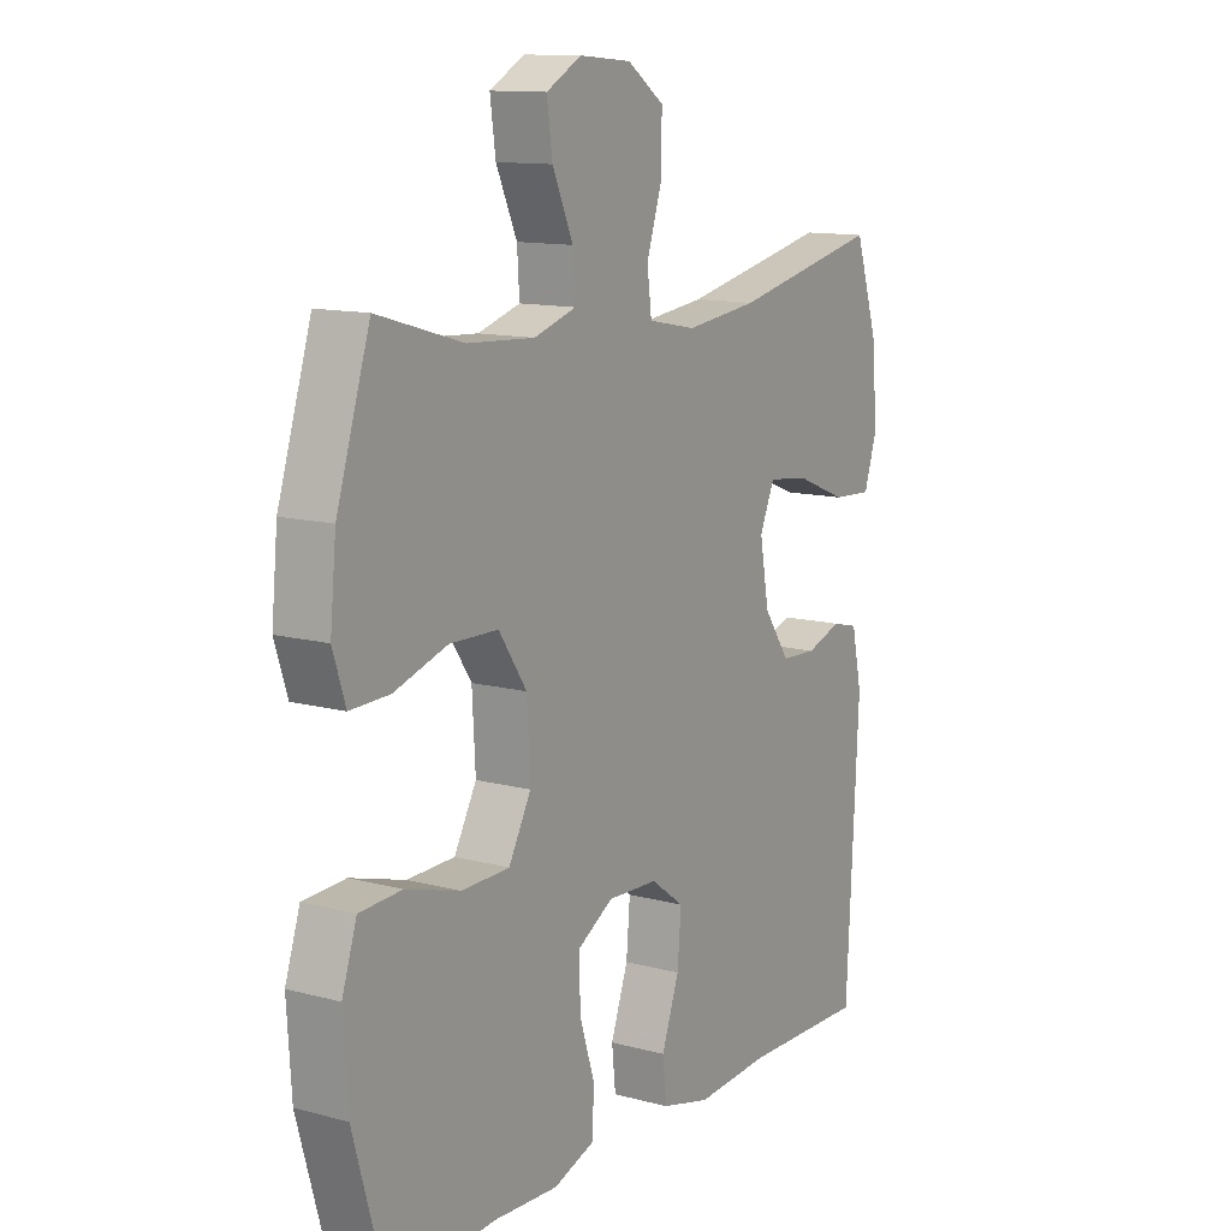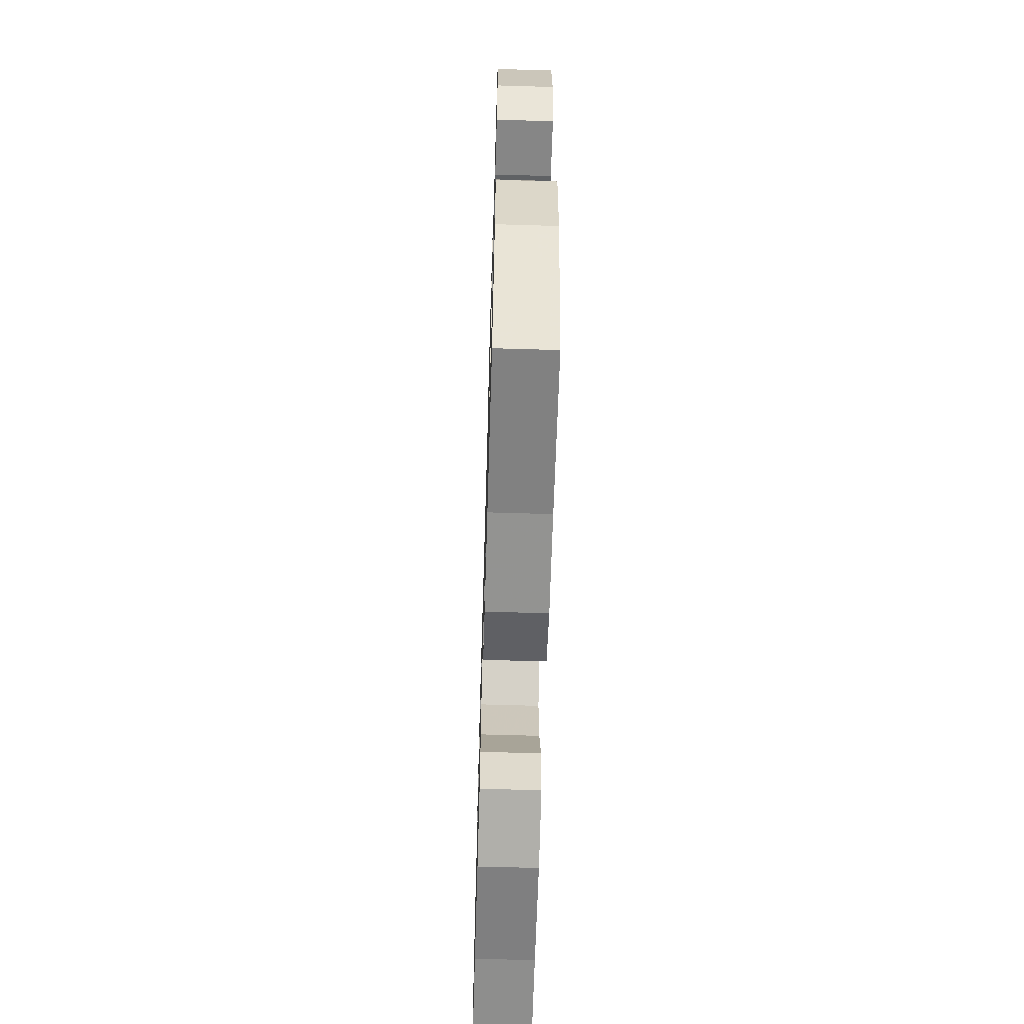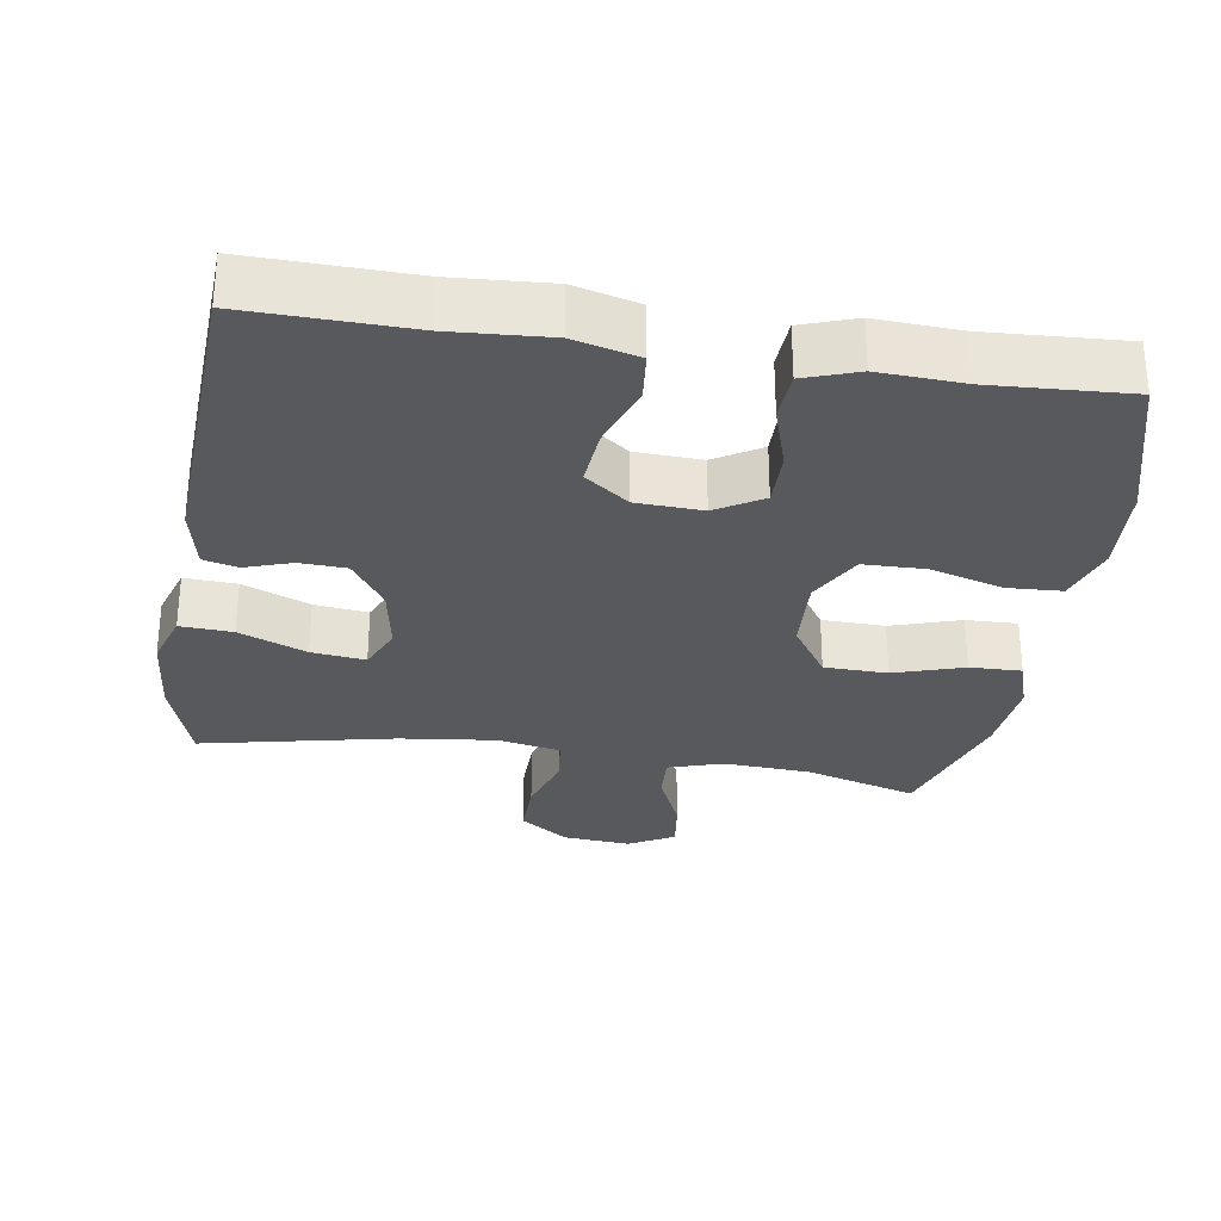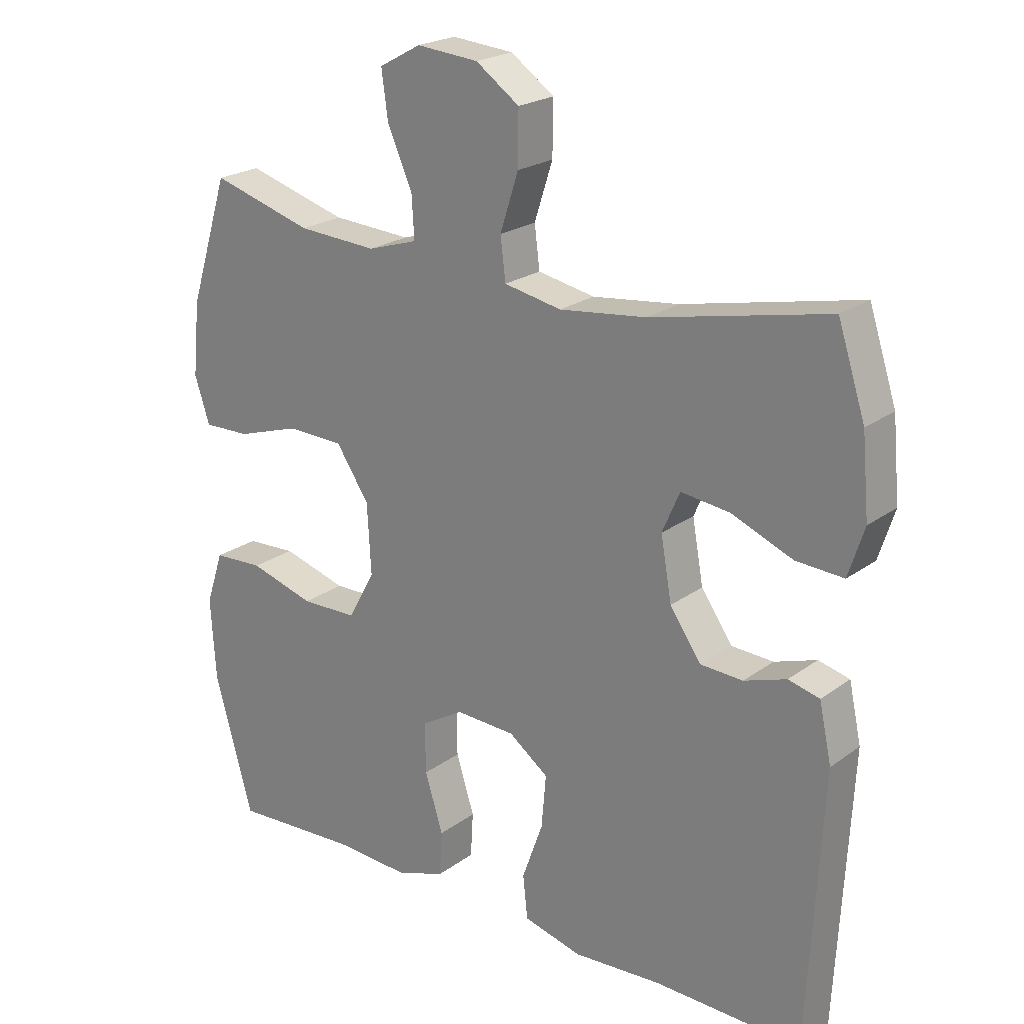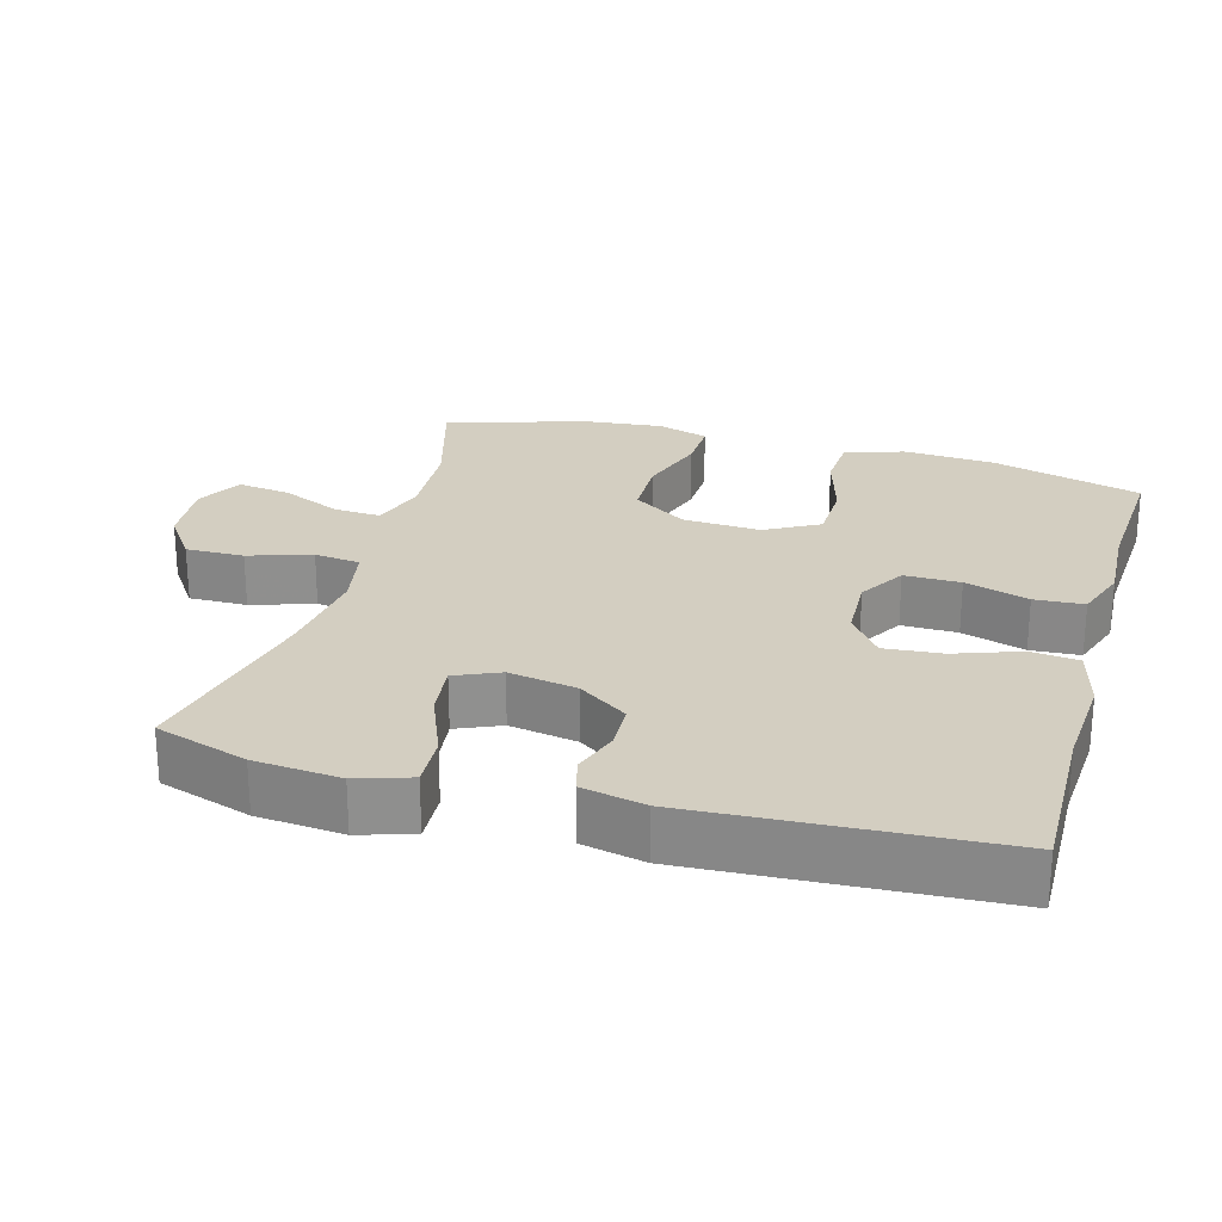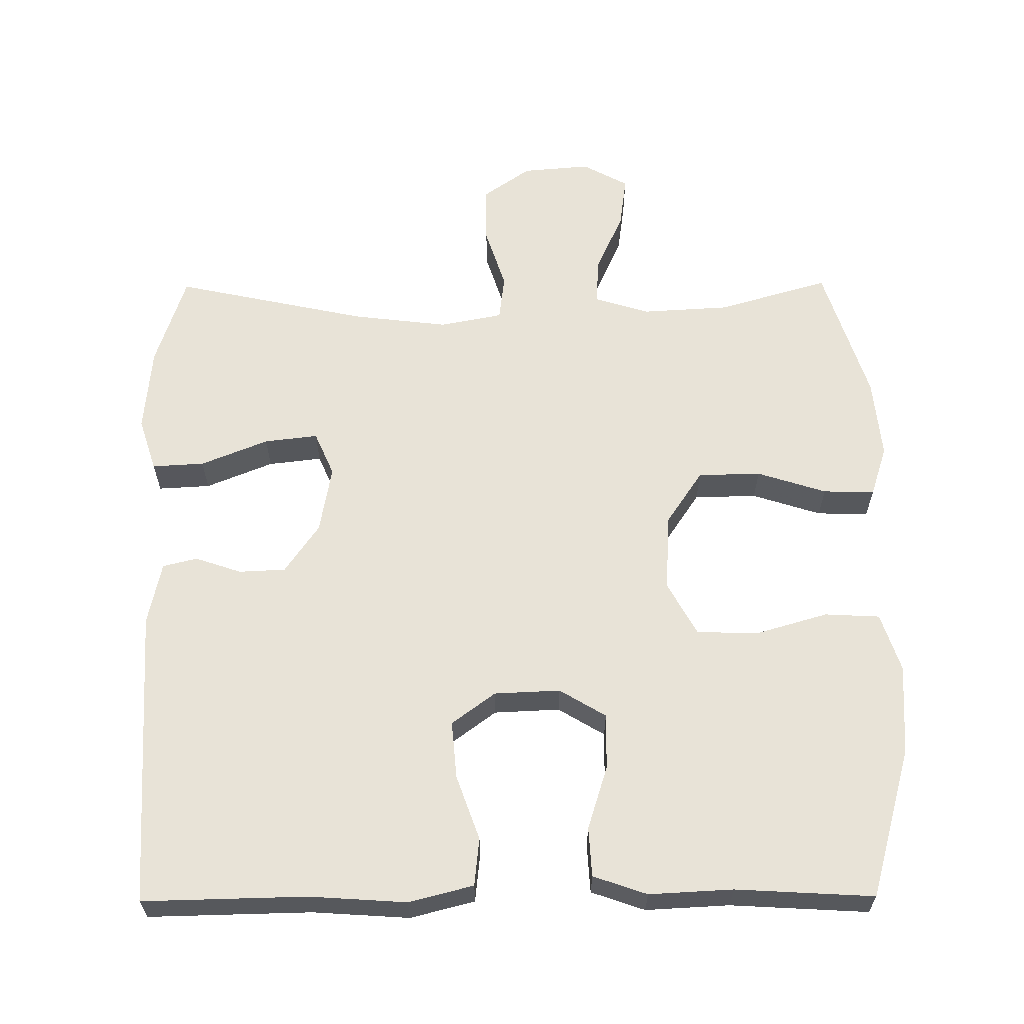
<metadata>
{"format":"obj","ext":"obj","renderer":"f3d","projection":"perspective","resolution":1024,"background":"white","views":[{"elev":12.4,"azim":-58.0,"up":"+Z"},{"elev":-63.6,"azim":-91.7,"up":"+Z"},{"elev":-29.8,"azim":171.0,"up":"+Y"},{"elev":22.2,"azim":38.8,"up":"+Z"},{"elev":24.9,"azim":105.7,"up":"+Y"},{"elev":62.0,"azim":179.6,"up":"+Y"}]}
</metadata>
<code>
v 0.5 0.07 0.5
v 0.542 0.07 0.371
v 0.553 0.07 0.251
v 0.529 0.07 0.176
v 0.456 0.07 0.18
v 0.362 0.07 0.218
v 0.287 0.07 0.227
v 0.26 0.07 0.165
v 0.277 0.07 0.07
v 0.325 0.07 0.001
v 0.39 0.07 -0.002
v 0.455 0.07 0.02
v 0.503 0.07 0.008
v 0.522 0.07 -0.08
v 0.5 0.07 -0.5
v 0.272 0.07 -0.495
v 0.136 0.07 -0.504
v 0.046 0.07 -0.481
v 0.039 0.07 -0.414
v 0.071 0.07 -0.324
v 0.078 0.07 -0.243
v 0.017 0.07 -0.198
v -0.075 0.07 -0.194
v -0.14 0.07 -0.233
v -0.139 0.07 -0.311
v -0.111 0.07 -0.4
v -0.115 0.07 -0.469
v -0.19 0.07 -0.495
v -0.307 0.07 -0.489
v -0.5 0.07 -0.5
v -0.559 0.07 -0.29
v -0.567 0.07 -0.163
v -0.54 0.07 -0.081
v -0.463 0.07 -0.077
v -0.363 0.07 -0.106
v -0.276 0.07 -0.104
v -0.235 0.07 -0.029
v -0.241 0.07 0.079
v -0.292 0.07 0.155
v -0.38 0.07 0.157
v -0.477 0.07 0.126
v -0.549 0.07 0.124
v -0.572 0.07 0.195
v -0.561 0.07 0.308
v -0.5 0.07 0.5
v -0.344 0.07 0.455
v -0.222 0.07 0.448
v -0.145 0.07 0.472
v -0.149 0.07 0.537
v -0.187 0.07 0.622
v -0.197 0.07 0.695
v -0.133 0.07 0.73
v -0.038 0.07 0.722
v 0.029 0.07 0.675
v 0.028 0.07 0.594
v 0 0.07 0.507
v 0.008 0.07 0.443
v 0.096 0.07 0.426
v 0.229 0.07 0.442
v 0.5 0 0.5
v 0.542 0 0.371
v 0.553 0 0.251
v 0.529 0 0.176
v 0.456 0 0.18
v 0.362 0 0.218
v 0.287 0 0.227
v 0.26 0 0.165
v 0.277 0 0.07
v 0.325 0 0.001
v 0.39 0 -0.002
v 0.455 0 0.02
v 0.503 0 0.008
v 0.522 0 -0.08
v 0.5 0 -0.5
v 0.272 0 -0.495
v 0.136 0 -0.504
v 0.046 0 -0.481
v 0.039 0 -0.414
v 0.071 0 -0.324
v 0.078 0 -0.243
v 0.017 0 -0.198
v -0.075 0 -0.194
v -0.14 0 -0.233
v -0.139 0 -0.311
v -0.111 0 -0.4
v -0.115 0 -0.469
v -0.19 0 -0.495
v -0.307 0 -0.489
v -0.5 0 -0.5
v -0.559 0 -0.29
v -0.567 0 -0.163
v -0.54 0 -0.081
v -0.463 0 -0.077
v -0.363 0 -0.106
v -0.276 0 -0.104
v -0.235 0 -0.029
v -0.241 0 0.079
v -0.292 0 0.155
v -0.38 0 0.157
v -0.477 0 0.126
v -0.549 0 0.124
v -0.572 0 0.195
v -0.561 0 0.308
v -0.5 0 0.5
v -0.344 0 0.455
v -0.222 0 0.448
v -0.145 0 0.472
v -0.149 0 0.537
v -0.187 0 0.622
v -0.197 0 0.695
v -0.133 0 0.73
v -0.038 0 0.722
v 0.029 0 0.675
v 0.028 0 0.594
v 0 0 0.507
v 0.008 0 0.443
v 0.096 0 0.426
v 0.229 0 0.442
f 54 55 56
f 53 54 56
f 52 53 56
f 51 52 56
f 50 51 56
f 49 50 56
f 48 49 56 57
f 47 48 57 58
f 44 45 46
f 43 44 46
f 42 43 46
f 41 42 46
f 40 41 46
f 46 47 58
f 40 46 58
f 39 40 58
f 33 34 35
f 32 33 35
f 31 32 35
f 30 31 35
f 29 30 35
f 29 35 36
f 28 29 36
f 27 28 36
f 26 27 36
f 25 26 36
f 24 25 36 37
f 18 19 20
f 17 18 20
f 16 17 20
f 16 20 21
f 15 16 21
f 14 15 21
f 13 14 21
f 12 13 21
f 11 12 21
f 10 11 21 22
f 4 5 6
f 3 4 6
f 2 3 6
f 1 2 6
f 59 1 6
f 59 6 7
f 59 7 8
f 58 59 8
f 39 58 8
f 38 39 8
f 38 8 9
f 37 38 9
f 24 37 9
f 23 24 9
f 9 10 22 23
f 115 114 113
f 115 113 112
f 115 112 111
f 115 111 110
f 115 110 109
f 115 109 108
f 116 115 108 107
f 117 116 107 106
f 105 104 103
f 105 103 102
f 105 102 101
f 105 101 100
f 105 100 99
f 117 106 105
f 117 105 99
f 117 99 98
f 94 93 92
f 94 92 91
f 94 91 90
f 94 90 89
f 94 89 88
f 95 94 88
f 95 88 87
f 95 87 86
f 95 86 85
f 95 85 84
f 96 95 84 83
f 79 78 77
f 79 77 76
f 79 76 75
f 80 79 75
f 80 75 74
f 80 74 73
f 80 73 72
f 80 72 71
f 80 71 70
f 81 80 70 69
f 65 64 63
f 65 63 62
f 65 62 61
f 65 61 60
f 65 60 118
f 66 65 118
f 67 66 118
f 67 118 117
f 67 117 98
f 67 98 97
f 68 67 97
f 68 97 96
f 68 96 83
f 68 83 82
f 82 81 69 68
f 1 60 61 2
f 2 61 62 3
f 3 62 63 4
f 4 63 64 5
f 5 64 65 6
f 6 65 66 7
f 7 66 67 8
f 8 67 68 9
f 9 68 69 10
f 10 69 70 11
f 11 70 71 12
f 12 71 72 13
f 13 72 73 14
f 14 73 74 15
f 15 74 75 16
f 16 75 76 17
f 17 76 77 18
f 18 77 78 19
f 19 78 79 20
f 20 79 80 21
f 21 80 81 22
f 22 81 82 23
f 23 82 83 24
f 24 83 84 25
f 25 84 85 26
f 26 85 86 27
f 27 86 87 28
f 28 87 88 29
f 29 88 89 30
f 30 89 90 31
f 31 90 91 32
f 32 91 92 33
f 33 92 93 34
f 34 93 94 35
f 35 94 95 36
f 36 95 96 37
f 37 96 97 38
f 38 97 98 39
f 39 98 99 40
f 40 99 100 41
f 41 100 101 42
f 42 101 102 43
f 43 102 103 44
f 44 103 104 45
f 45 104 105 46
f 46 105 106 47
f 47 106 107 48
f 48 107 108 49
f 49 108 109 50
f 50 109 110 51
f 51 110 111 52
f 52 111 112 53
f 53 112 113 54
f 54 113 114 55
f 55 114 115 56
f 56 115 116 57
f 57 116 117 58
f 58 117 118 59
f 59 118 60 1

</code>
